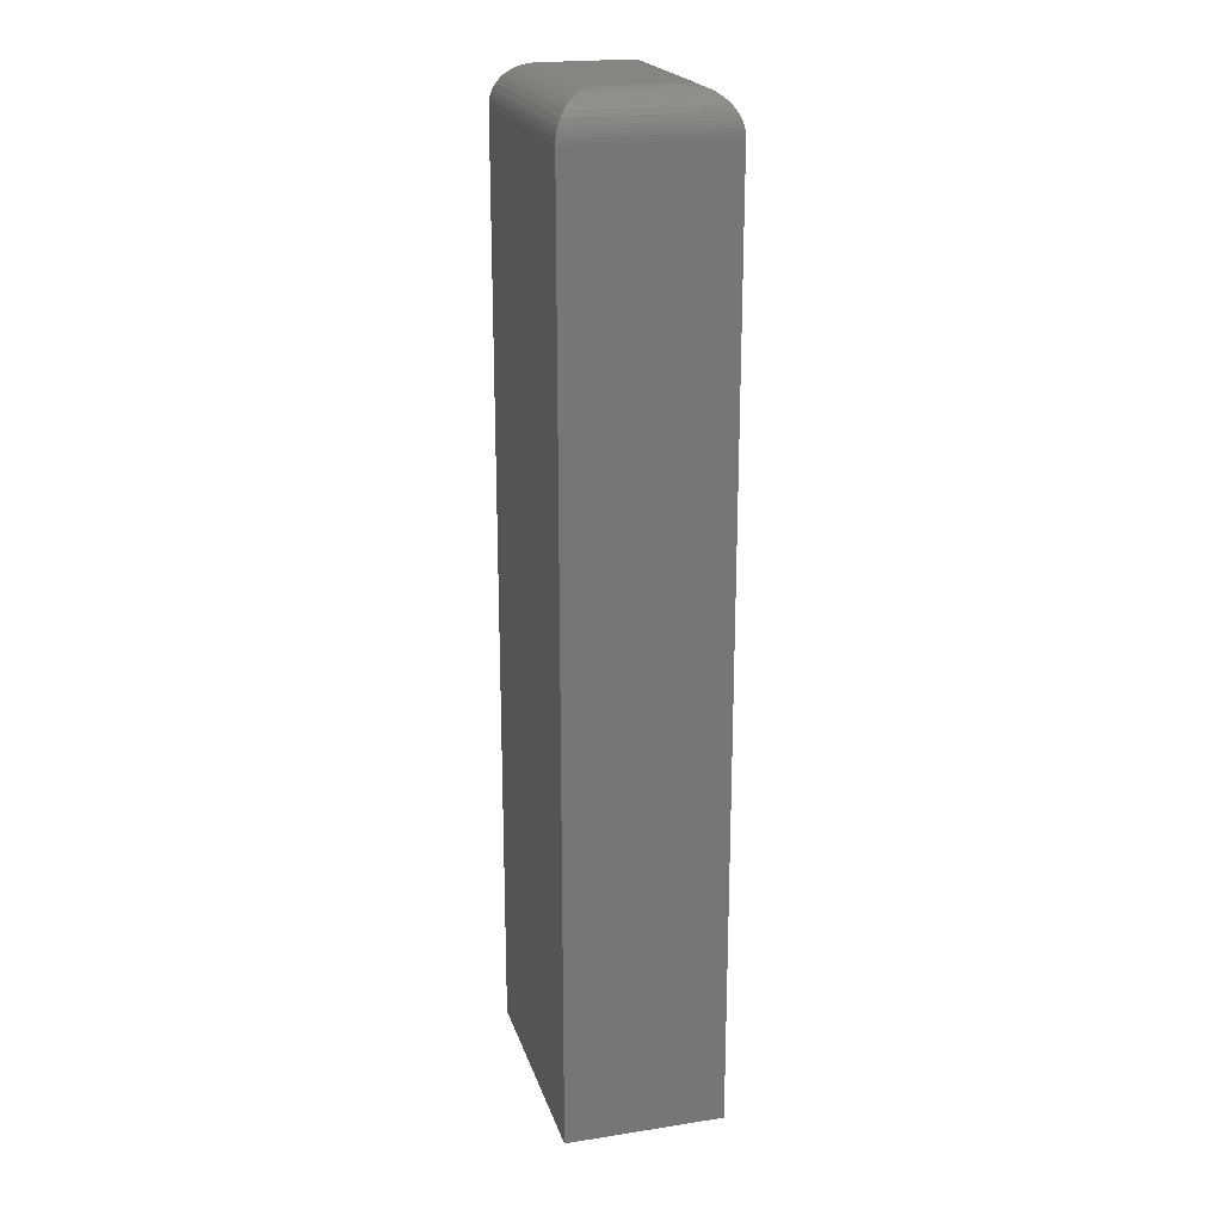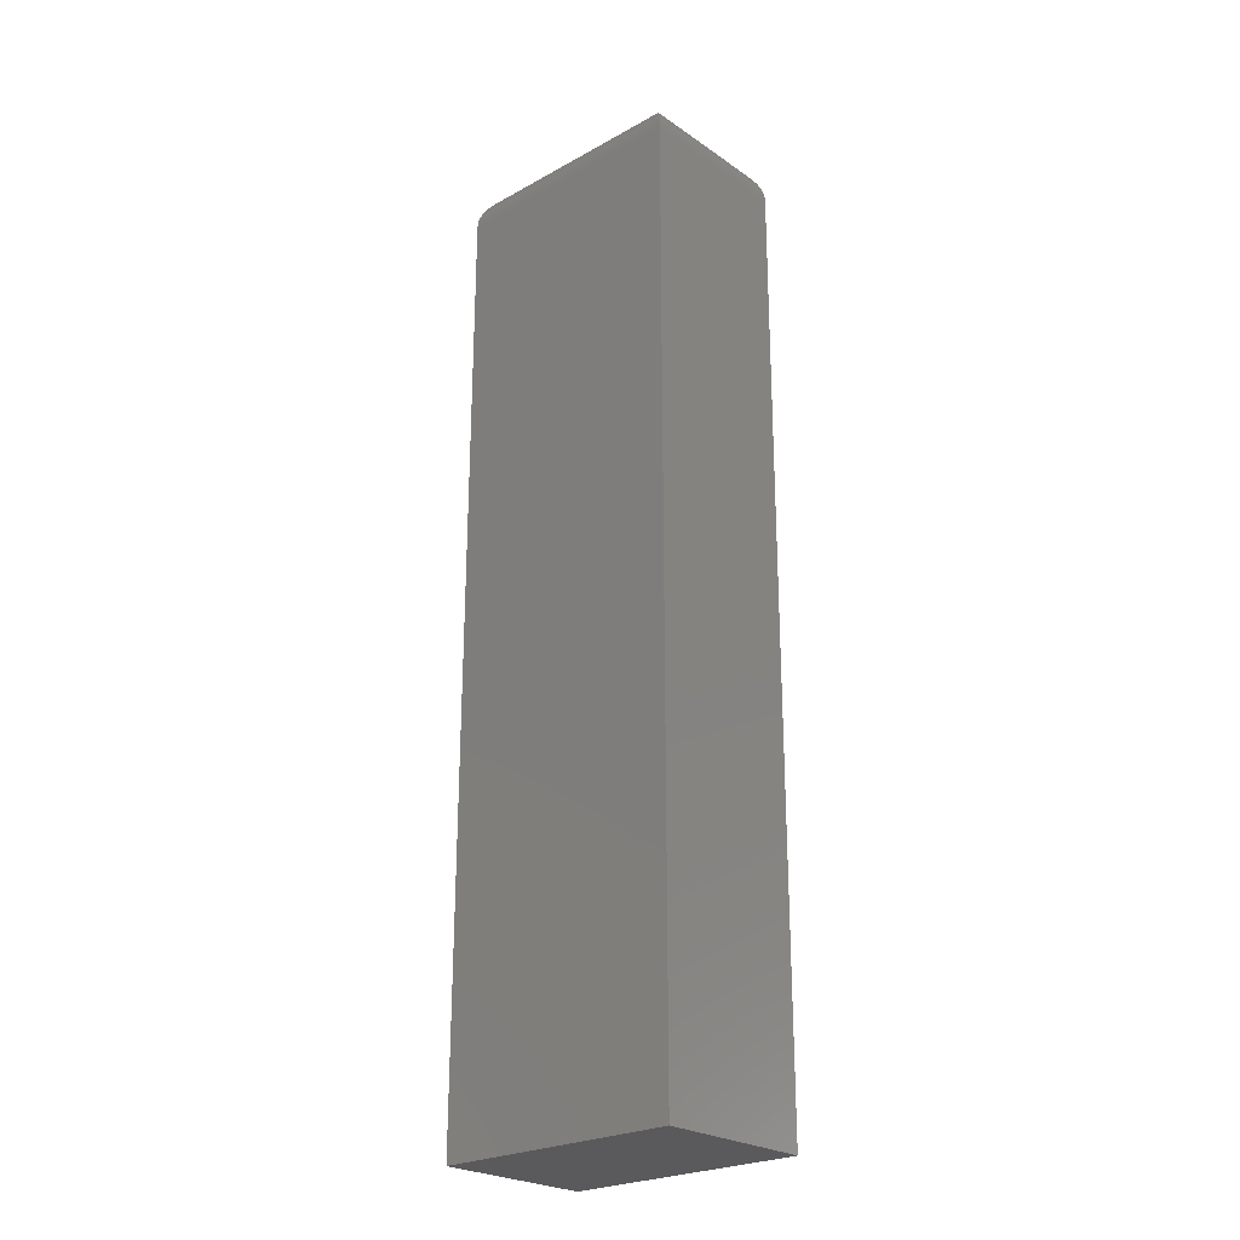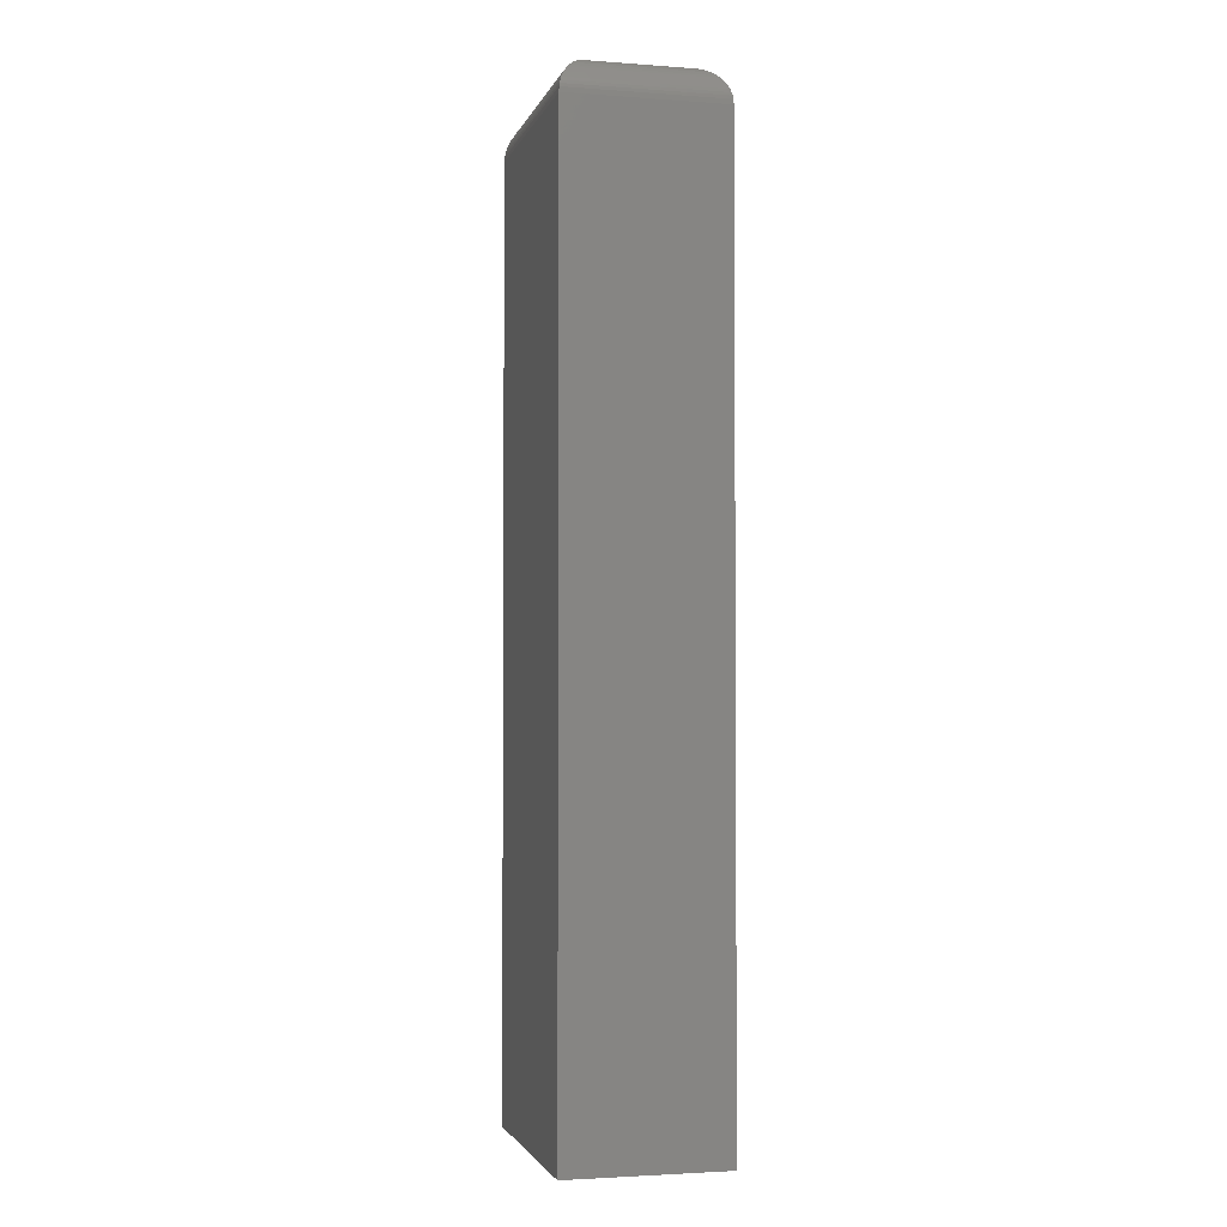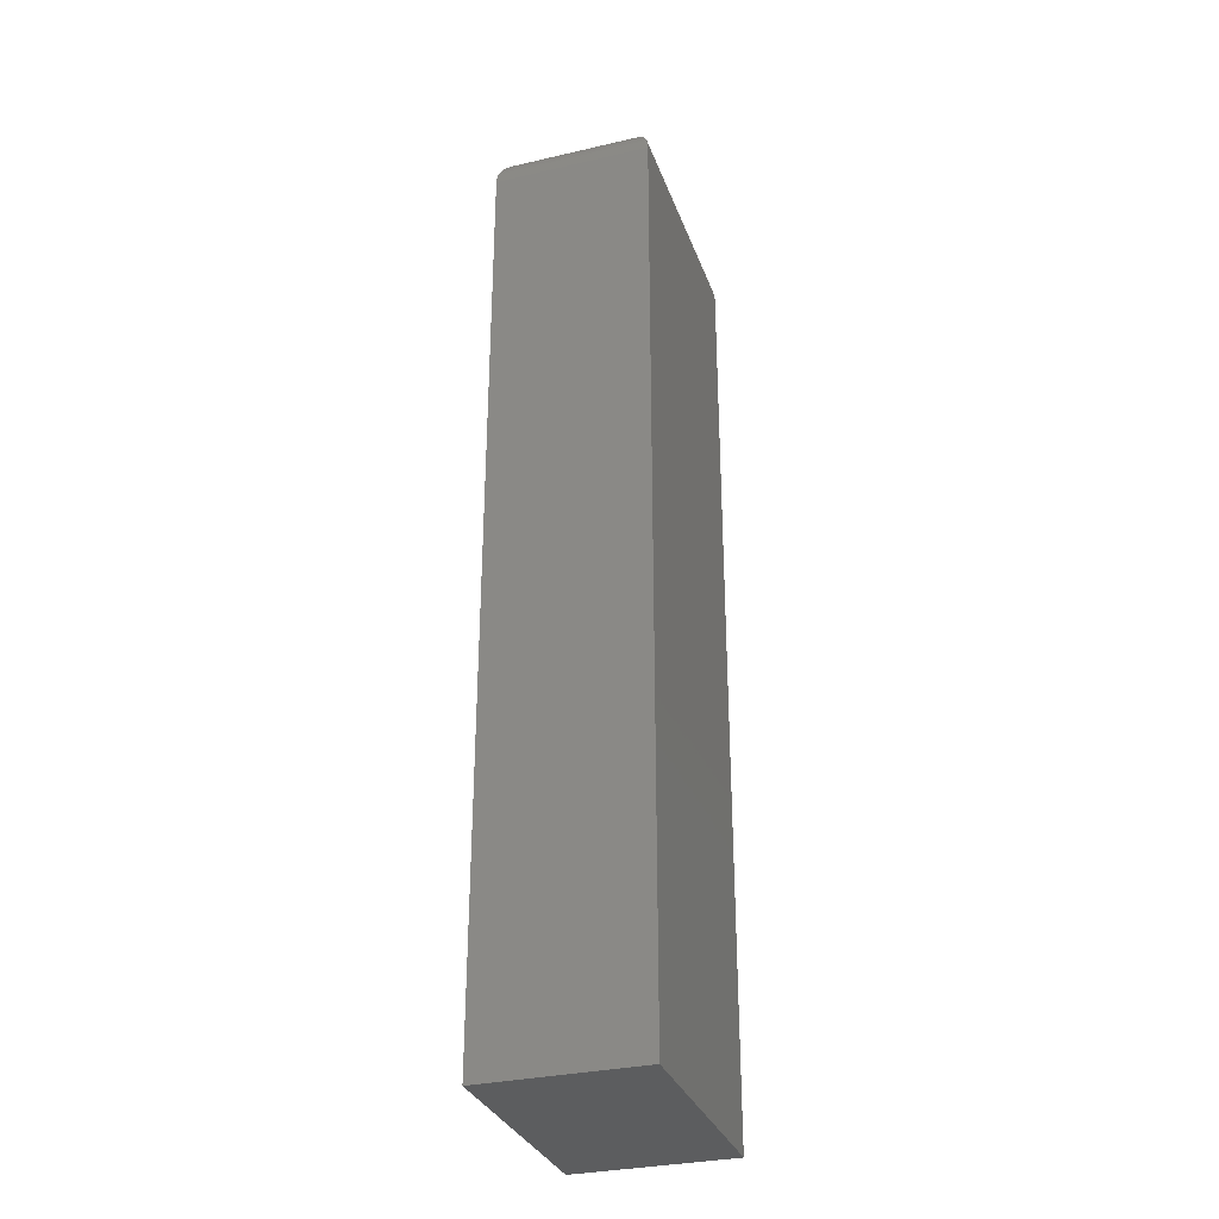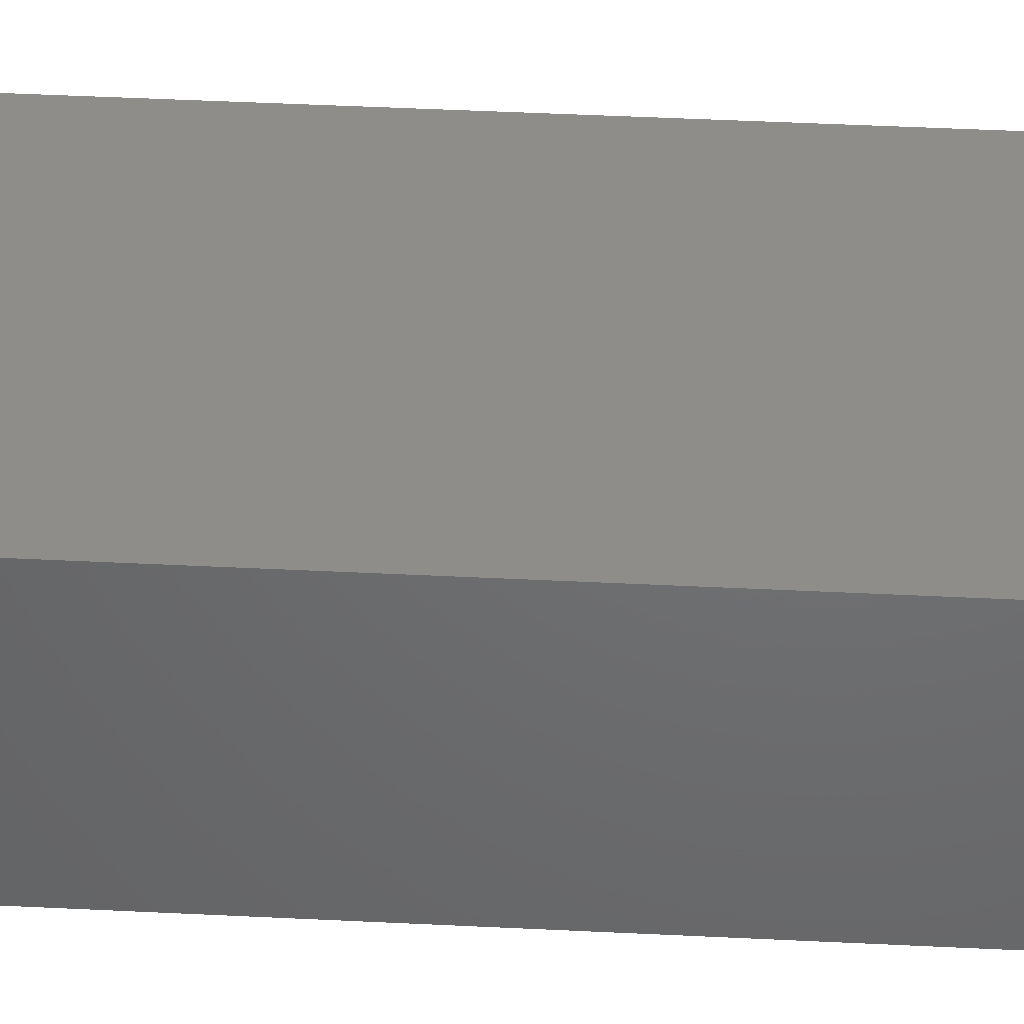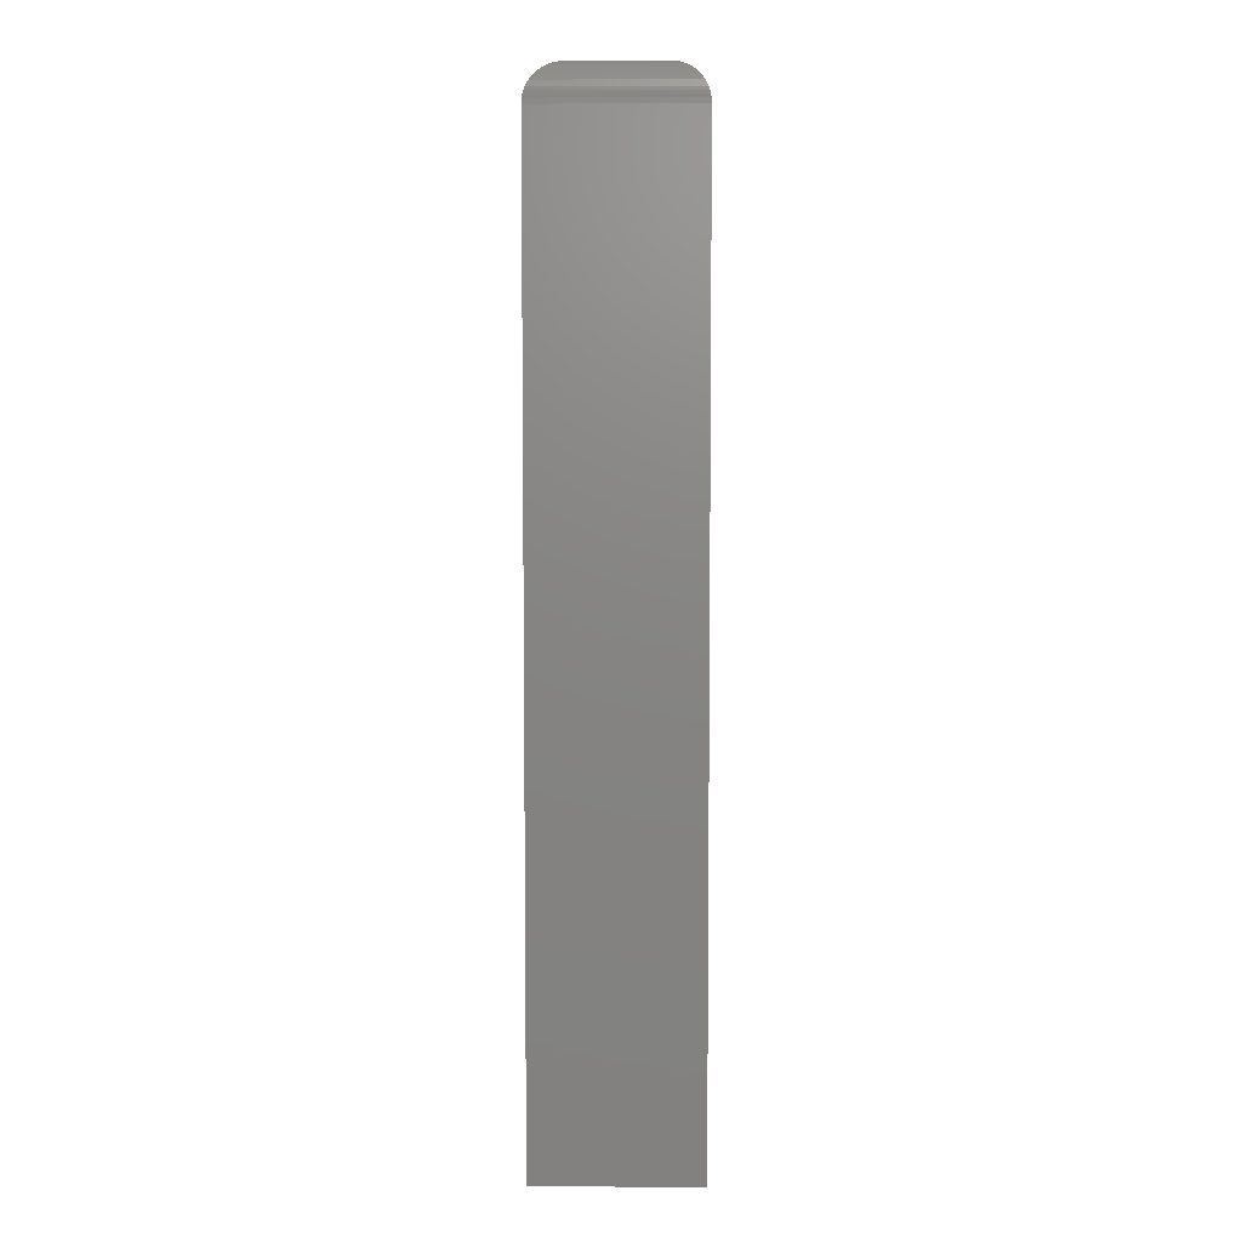
<metadata>
{"format":"stl","ext":"stl","renderer":"f3d","projection":"perspective","resolution":1024,"background":"white","views":[{"elev":21.0,"azim":74.5,"up":"+Z"},{"elev":-24.8,"azim":-138.0,"up":"+Z"},{"elev":-2.7,"azim":-104.1,"up":"+Z"},{"elev":-31.6,"azim":-71.9,"up":"+Z"},{"elev":41.5,"azim":-86.5,"up":"+Y"},{"elev":6.2,"azim":-88.2,"up":"+Z"}]}
</metadata>
<code>
# stl→obj: 60 verts, 116 faces
v -0.1641 -0.07812 0.75
v -0.03906 -0.07812 0.75
v -0.1641 -0.01826 0.75
v -0.03906 -0.01826 0.75
v -0.1953 0.01299 0
v -0.1953 -0.1094 0
v -0.1953 0.01299 0.7188
v -0.1953 -0.1094 0.7188
v -0.007812 0.01299 0
v -0.007812 0.01299 0.7188
v -0.007812 -0.1094 0
v -0.007812 -0.1094 0.7188
v -0.03465 -0.01384 0.7497
v -0.1685 -0.01384 0.7497
v -0.009893 0.01091 0.73
v -0.191 0.008718 0.7345
v -0.01209 0.008718 0.7345
v -0.1881 0.005819 0.7387
v -0.01499 0.005819 0.7387
v -0.1865 0.004154 0.7405
v -0.01665 0.004154 0.7405
v -0.1831 0.0008221 0.7435
v -0.01998 0.000822 0.7435
v -0.1796 -0.002746 0.7459
v -0.02355 -0.002747 0.7459
v -0.1762 -0.006104 0.7475
v -0.02691 -0.006104 0.7475
v -0.1728 -0.009554 0.7488
v -0.03036 -0.009554 0.7488
v -0.008052 0.01275 0.7226
v -0.1951 0.01275 0.7226
v -0.008467 0.01234 0.7251
v -0.1947 0.01234 0.7251
v -0.009073 0.01173 0.7275
v -0.1941 0.01173 0.7275
v -0.1932 0.01091 0.73
v -0.03465 -0.08254 0.7497
v -0.009893 -0.1073 0.73
v -0.01209 -0.1051 0.7345
v -0.01499 -0.1022 0.7387
v -0.01665 -0.1005 0.7405
v -0.01998 -0.0972 0.7435
v -0.02355 -0.09364 0.7459
v -0.02691 -0.09028 0.7475
v -0.03036 -0.08683 0.7488
v -0.008052 -0.1091 0.7226
v -0.008467 -0.1087 0.7251
v -0.009073 -0.1081 0.7275
v -0.1685 -0.08254 0.7497
v -0.1932 -0.1073 0.73
v -0.191 -0.1051 0.7345
v -0.1881 -0.1022 0.7387
v -0.1865 -0.1005 0.7405
v -0.1831 -0.0972 0.7435
v -0.1796 -0.09364 0.7459
v -0.1762 -0.09028 0.7475
v -0.1728 -0.08683 0.7488
v -0.1951 -0.1091 0.7226
v -0.1947 -0.1087 0.7251
v -0.1941 -0.1081 0.7275
f 1 2 3
f 3 2 4
f 5 6 7
f 7 6 8
f 9 5 10
f 10 5 7
f 11 9 12
f 12 9 10
f 6 11 8
f 8 11 12
f 3 13 14
f 3 4 13
f 15 16 17
f 17 16 18
f 17 18 19
f 19 18 20
f 19 20 21
f 21 20 22
f 21 22 23
f 23 22 24
f 23 24 25
f 25 24 26
f 25 26 27
f 27 26 28
f 27 28 29
f 29 28 14
f 29 14 13
f 10 7 30
f 30 7 31
f 30 31 32
f 32 31 33
f 32 33 34
f 34 33 35
f 34 35 15
f 15 35 36
f 15 36 16
f 4 37 13
f 4 2 37
f 38 17 39
f 39 17 19
f 39 19 40
f 40 19 21
f 40 21 41
f 41 21 23
f 41 23 42
f 42 23 25
f 42 25 43
f 43 25 27
f 43 27 44
f 44 27 29
f 44 29 45
f 45 29 13
f 45 13 37
f 12 10 46
f 46 10 30
f 46 30 47
f 47 30 32
f 47 32 48
f 48 32 34
f 48 34 38
f 38 34 15
f 38 15 17
f 2 49 37
f 2 1 49
f 50 39 51
f 51 39 40
f 51 40 52
f 52 40 41
f 52 41 53
f 53 41 42
f 53 42 54
f 54 42 43
f 54 43 55
f 55 43 44
f 55 44 56
f 56 44 45
f 56 45 57
f 57 45 37
f 57 37 49
f 8 12 58
f 58 12 46
f 58 46 59
f 59 46 47
f 59 47 60
f 60 47 48
f 60 48 50
f 50 48 38
f 50 38 39
f 1 14 49
f 1 3 14
f 36 51 16
f 16 51 52
f 16 52 18
f 18 52 53
f 18 53 20
f 20 53 54
f 20 54 22
f 22 54 55
f 22 55 24
f 24 55 56
f 24 56 26
f 26 56 57
f 26 57 28
f 28 57 49
f 28 49 14
f 7 8 31
f 31 8 58
f 31 58 33
f 33 58 59
f 33 59 35
f 35 59 60
f 35 60 36
f 36 60 50
f 36 50 51
f 6 5 11
f 11 5 9

</code>
